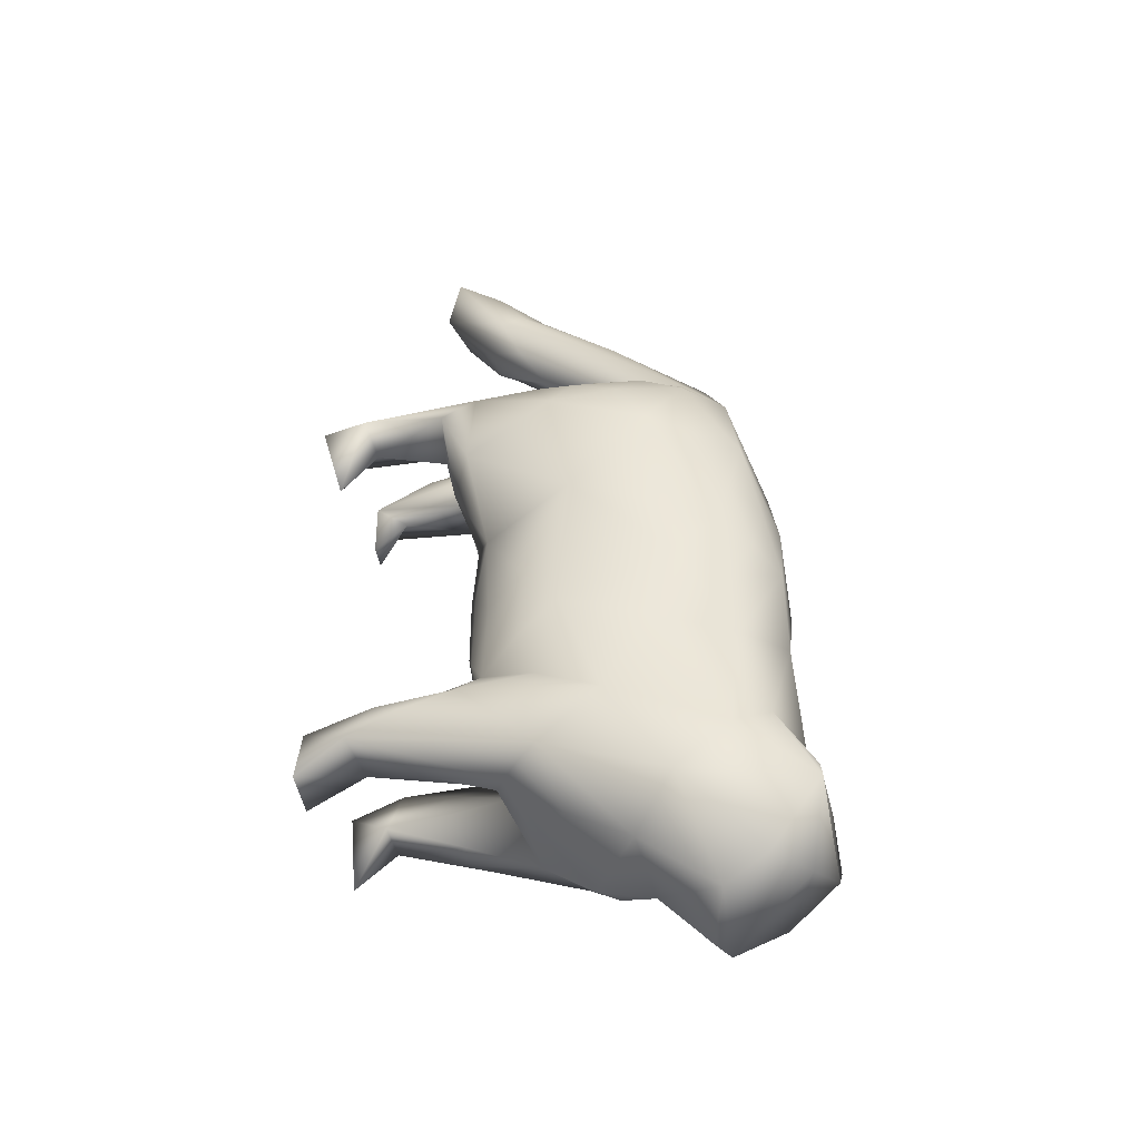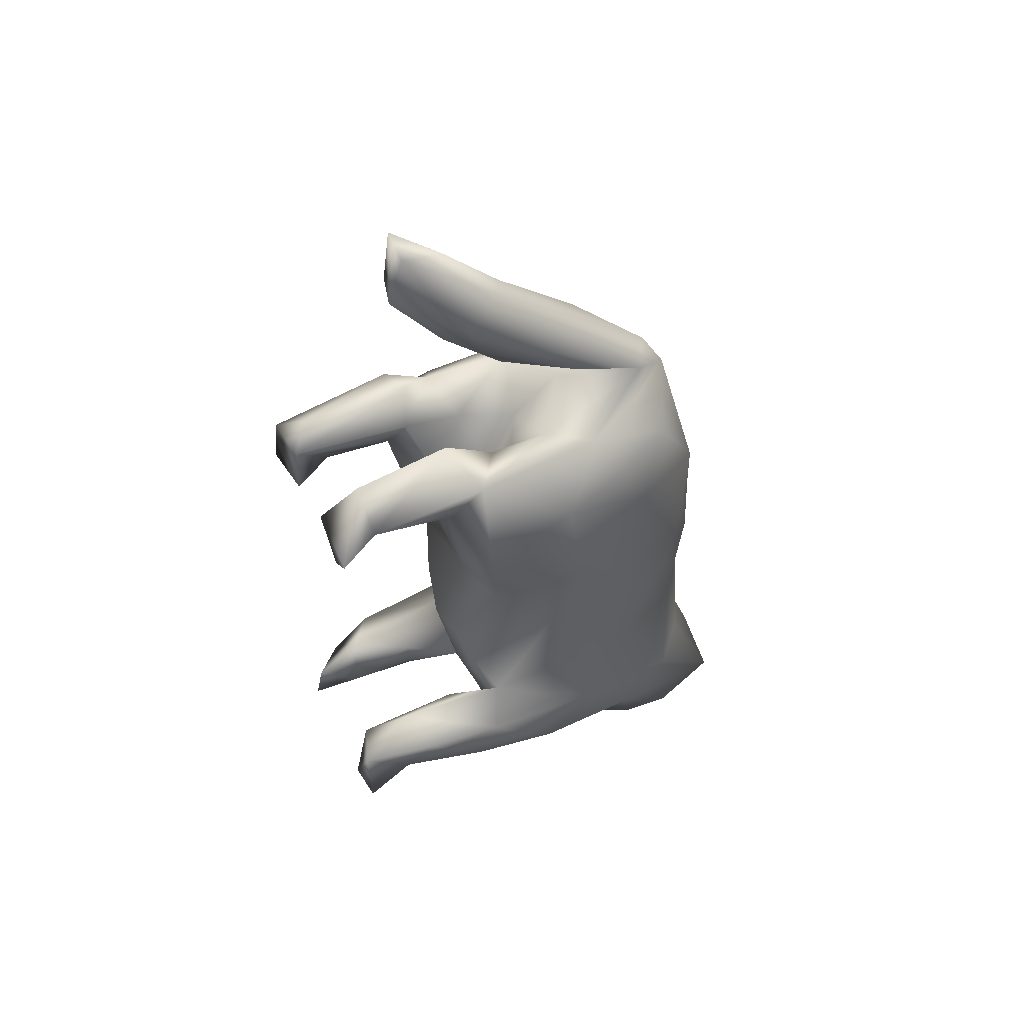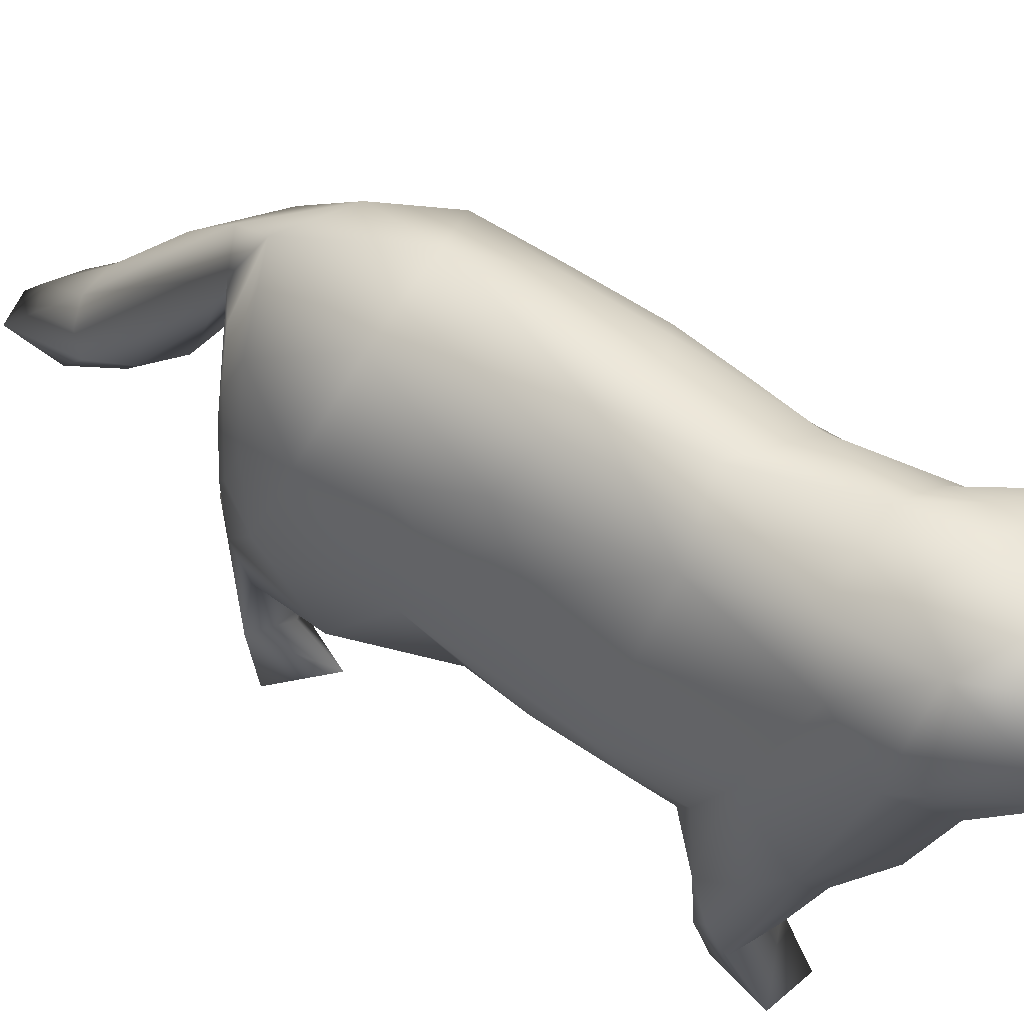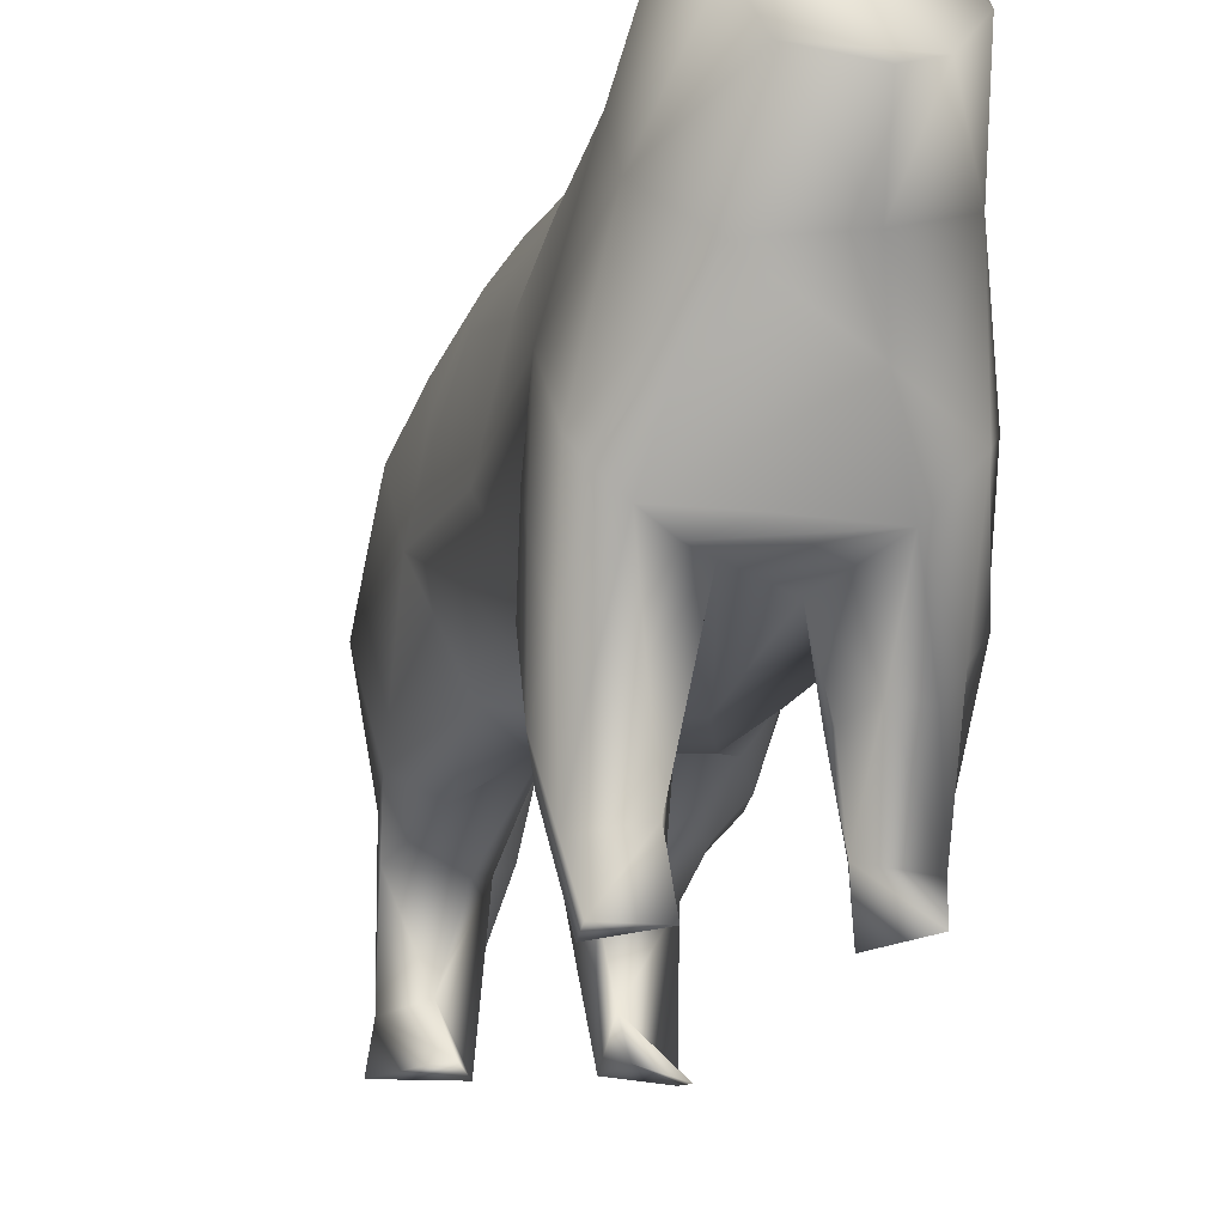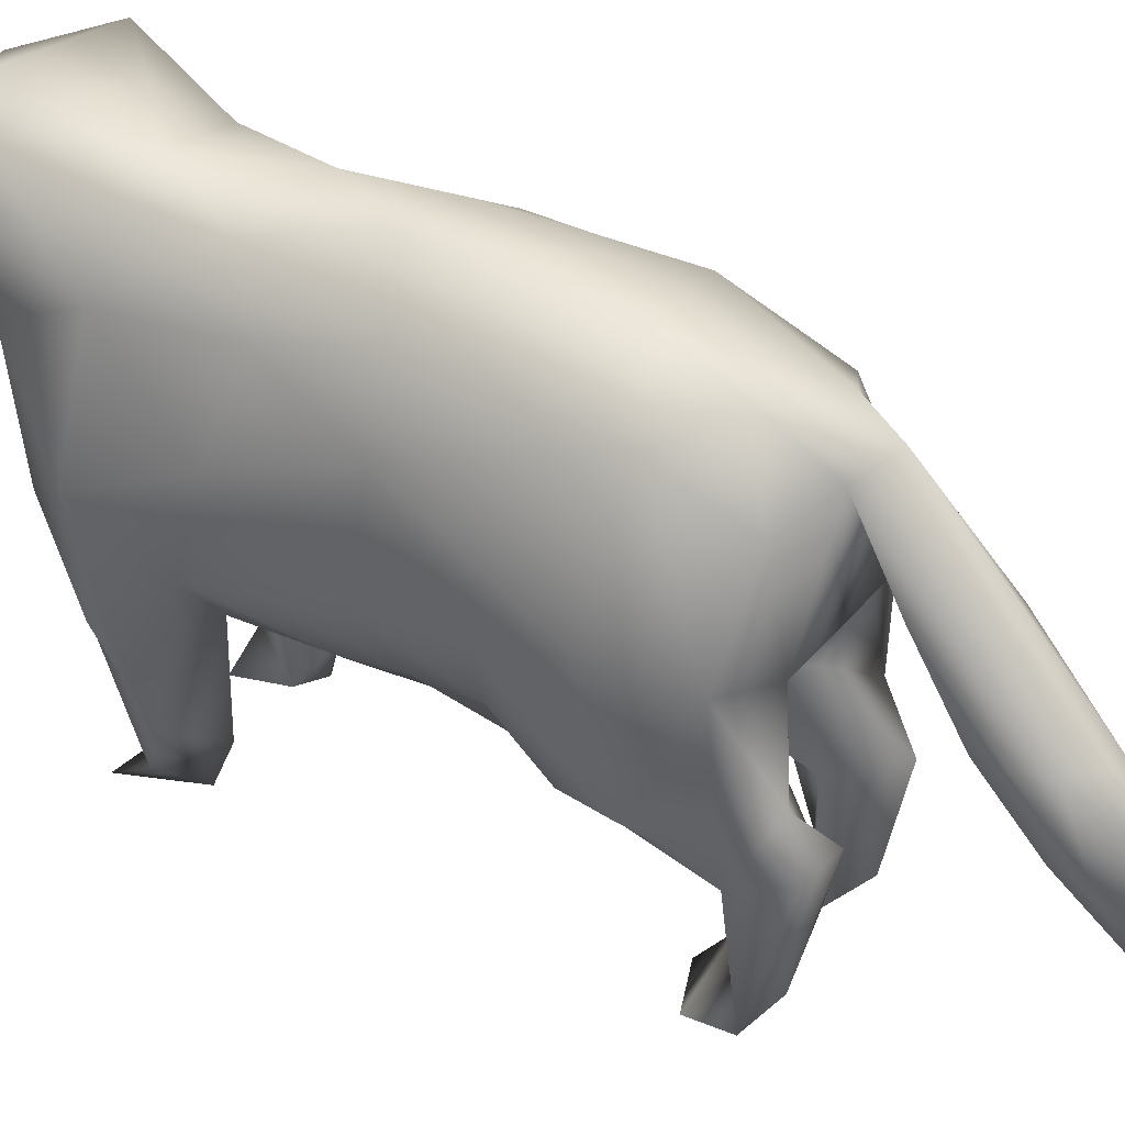
<metadata>
{"format":"obj","ext":"obj","renderer":"f3d","projection":"perspective","resolution":1024,"background":"white","views":[{"elev":-42.1,"azim":-76.4,"up":"+Y"},{"elev":50.1,"azim":-117.2,"up":"+Y"},{"elev":56.1,"azim":-53.3,"up":"+Z"},{"elev":-16.2,"azim":-16.2,"up":"+Z"},{"elev":35.8,"azim":120.0,"up":"+Z"}]}
</metadata>
<code>
v 1.64 -20.78 21.33
v 3.741 -18.46 23.92
v -1.655 -18.72 25.94
v -3.576 -18.5 24.19
v 1.64 -20.78 21.33
v -1.655 -18.72 25.94
v 5.128 -10.74 21.64
v 4.835 -14.76 19.82
v 6.432 -11.48 14.84
v 2.972 -6.263 24.52
v 3.191 -10.6 24.94
v 4.725 -14.88 26.71
v 4.671 -12.81 23.89
v 1.099 -9.93 25.88
v 2.639 -12.37 26.21
v 3.741 -18.46 23.92
v 1.608 -17.41 26.82
v 0.9663 -17.34 17.9
v 4.903 -14.8 22.94
v -4.152 -15.06 27.03
v -1.494 -12.45 26.7
v 1.428 -13.68 26.84
v 0.01549 -20.96 20.78
v 5.329 -13.5 13.59
v 3.281 -15.67 15.6
v 3.371 -7.186 3.593
v 5.322 -9.541 2.823
v 3.061 -8.482 0.8355
v 5.302 -11.48 8.208
v 4.527 -11.36 7.017
v 3.39 -13 11.42
v 5.972 -8.601 5.316
v 6.16 -11.05 9.321
v 3.848 -6.752 9.731
v 1.534 -16.12 14.68
v 2.937 3.004 9.085
v 5.064 1.381 11.19
v 4.572 -2.12 10.41
v 6.318 -0.2644 13.97
v 6.095 -3.82 13.03
v 5.718 -7.374 12.12
v 3.431 -1.821 9.336
v 0.7092 -3.277 8.463
v 1.26 -9.846 10.19
v -1.609 -11.23 10.64
v 4.136 13.97 20.34
v 3.713 14.7 15.08
v 1.837 15.49 21.59
v 2.189 12.59 23.62
v -0.4131 16.44 22.09
v -0.8251 14.47 23.27
v 0.5841 29.98 6.828
v -0.05537 27.89 9.602
v 1.25 26.85 9.922
v -1.004 24.62 12.3
v 0.3894 24.25 13.02
v 1.67 23.23 13.16
v 2.278 21.75 13.2
v 2.167 24.75 9.82
v 2.141 20.31 13.24
v 1.995 23.16 9.88
v 1.445 26.16 6.762
v 2.391 14.16 1.006
v 2.626 12.7 2.886
v 1.96 12.94 6.568
v 4.903 13.24 6.674
v 5.091 14.11 0.7971
v 4.765 9.906 22.55
v 4.602 5.388 22.98
v 5.465 5.368 21.26
v 4.394 0.8307 23.37
v 5.902 0.7624 19.77
v 3.759 15.01 9.934
v 1.228 14.47 7.378
v 1.736 13.18 10.91
v 5.935 13.07 15.21
v 5.757 13.27 10.92
v 4.25 4.799 9.502
v 3.056 8.628 7.634
v 4.71 8.957 7.89
v 6.053 10.01 9.022
v 6.479 7.408 11.8
v 5.519 7.341 9.012
v 6.441 4.832 14.73
v 5.71 4.702 11.77
v 6.837 9.402 12.3
v 6.807 8.826 15.76
v 6.673 6.83 15.25
v 2.45 -9.787 3.052
v 2.299 -8.43 6.874
v 2.172 -9.657 6.742
v 3.054 -11.25 7.304
v 4.305 -12.18 0.8008
v 5.229 11.69 7.941
v 2.424 16.39 7.989
v 2.139 15.5 4.401
v 4.394 15.84 7.505
v 3.688 15.2 2.041
v 3.092 0.01641 24.75
v 3.342 4.604 24.34
v 1.466 -0.7858 25.71
v 1.352 8.448 25.02
v 1.434 3.842 25.46
v 1.26 6.273 10.1
v 0.6993 9.26 12.39
v -0.1009 16.29 17.26
v 6.543 11.64 12.02
v 1.279 10.36 8.8
v 1.463 9.474 8.209
v -0.8377 -4.504 25.7
v 6.543 -9.95 10.03
v 3.704 -2.718 23.96
v 4.686 -4.578 21.95
v 5.998 -5.816 17.24
v 2.073 17.84 17.38
v 1.856 19.43 17.43
v -0.8081 19.27 12.51
v 0.7295 20.06 17.86
v 5.371 2.244 11.66
v 6.281 4.796 17.75
v 1.861 -0.1384 8.57
v 6.061 9.412 19.3
v 5.754 11.65 19.04
v 6.597 11.04 15.5
v 0.7995 12.55 14.13
v 0.02917 15.39 16.53
v -1.291 6.283 10.08
v 0.5341 22.3 9.117
v 0.729 15.48 18.07
v -1.881 15.68 21.1
v -1.07 15.89 19.08
v -0.705 20.56 17.24
v 2.619 11.11 0.9493
v 4.894 11.85 0.5228
v -0.02904 4.374 25.67
v -1.331 0.2505 25.73
v -2.713 -19.55 21.72
v -2.986 -16.27 17.62
v -5.026 -14.01 20
v -4.803 -11.51 22.96
v -6.134 -9.285 16.79
v -3.148 -10.11 24.79
v -5.242 -8.062 21.17
v -5.536 -4.621 19.33
v -6.298 -8.243 9.32
v -6.319 -8.731 13.05
v -5.924 -7.652 13.34
v -4.67 -6.367 10.2
v -6.113 -12.14 13.43
v -5.488 -12.75 12.32
v -4.406 -12.88 11.43
v -3.875 -14.93 14.34
v -3.565 -7.044 4.044
v -5.722 -4.796 12.32
v -6.396 -3.378 14.62
v -4.536 3.227 10.17
v -4.467 -1.532 10.33
v -5.892 -0.7338 12.54
v -6.448 4.694 15.15
v -6.418 0.6585 14.88
v -0.4043 -7.308 9.272
v -0.509 -2.93 8.426
v -1.675 -6.954 9.296
v -1.71 -2.569 8.552
v -2.375 4.637 9.071
v -2.363 -8.601 1.685
v -4.67 -8.425 0.7258
v -5.721 -8.138 4.817
v -5.458 -9.582 3.262
v -6.182 -8.935 6.259
v -2.9 -11.93 0.6015
v -2.855 -10.26 3.712
v -5.294 -11.47 0.6643
v -4.58 14.33 16.59
v -3.06 14.81 20.27
v -3.391 8.097 24.28
v -2.384 4.181 25.02
v -2.622 15.48 2.64
v -1.268 13.72 7.269
v -1.941 13.46 0.5465
v -5.002 14.03 2.551
v -2.947 16.48 7.973
v -5.563 12.92 0.3654
v -5.114 13.15 7.306
v -4.203 7.471 8.089
v -6.088 8.612 9.275
v -6.034 9.401 19.47
v -5.512 5.601 21.16
v -4.763 1.797 22.75
v -4.117 4.958 23.57
v -2.395 12.11 6.891
v -1.302 9.998 8.697
v -3.857 -5.248 23.45
v -6.021 3.232 19.05
v -1.994 -9.113 7.937
v -3.664 -11.57 7.543
v -2.968 -12.38 10.67
v -5.015 -11.3 7.319
v -2.962 14.49 14.24
v -4.987 14.23 9.268
v -4.897 14.39 12.93
v -3.419 12.59 2.993
v -3.304 1.021 24.54
v -0.7992 10.79 13.19
v -1.803 13.19 11.44
v -1.352 9.85 10.73
v -5.95 13.01 15.37
v -4.768 13.71 19.07
v -6.65 11.31 14.08
v -5.882 12.16 17.8
v -4.514 12.77 21.36
v -5.957 -10.96 8.325
v -6.516 -10.2 11.34
v -5.301 0.7288 21.65
v -4.416 -1.728 23.16
v -5.694 -0.3344 20.49
v -1.495 17.37 16.69
v -1.229 29.55 6.739
v -1.328 27.23 9.537
v -1.625 20.29 16.78
v -2.183 23.95 9.89
v -2.331 19.88 15.5
v -1.934 24.43 11.22
v -1.711 21.4 11.02
v -0.9401 26.64 5.985
v -0.8264 0.6679 8.636
v -2.077 1.027 8.682
v -3.166 0.3189 9.213
v -3.33 -4.405 9.199
v -6.222 2.172 17.84
v -0.4899 -12.78 11.55
v -1.437 -14.76 12.9
v -0.9945 22.77 8.946
v -3.192 10.53 0.7351
f 1 2 3
f 4 5 6
f 7 8 9
f 10 11 10
f 13 10 11
f 11 12 13
f 10 13 7
f 10 14 11
f 15 11 14
f 14 14 15
f 11 15 12
f 16 17 6
f 5 18 8
f 8 16 5
f 7 13 19
f 16 19 13
f 13 12 16
f 19 16 16
f 16 8 19
f 7 19 8
f 8 8 7
f 19 7 7
f 16 12 17
f 20 17 21
f 22 21 17
f 17 17 22
f 21 22 14
f 5 23 18
f 24 9 8
f 24 8 25
f 18 25 8
f 8 8 18
f 25 18 18
f 26 27 28
f 27 29 30
f 31 30 29
f 29 24 31
f 30 31 31
f 27 32 29
f 33 29 32
f 32 32 33
f 29 33 24
f 32 26 34
f 24 35 31
f 36 37 38
f 40 38 37
f 37 39 40
f 38 40 41
f 34 42 34
f 38 34 42
f 42 36 38
f 34 38 41
f 43 34 44
f 44 31 45
f 26 32 27
f 46 47 48
f 49 48 50
f 46 48 49
f 50 51 49
f 52 53 54
f 56 54 53
f 53 55 56
f 54 56 57
f 57 58 59
f 61 59 58
f 58 60 61
f 59 61 62
f 63 64 65
f 66 64 67
f 68 69 70
f 72 70 69
f 69 71 72
f 70 72 72
f 73 74 75
f 76 77 76
f 73 76 77
f 77 66 73
f 76 73 73
f 47 73 75
f 78 79 80
f 66 80 79
f 79 65 66
f 80 66 66
f 81 82 83
f 85 83 82
f 82 84 85
f 83 85 78
f 81 86 82
f 88 82 86
f 86 87 88
f 82 88 84
f 26 89 90
f 91 90 89
f 89 89 91
f 90 91 44
f 24 25 24
f 35 24 25
f 25 18 35
f 24 35 35
f 89 27 92
f 30 92 27
f 27 27 30
f 92 30 31
f 93 28 27
f 89 93 27
f 66 94 80
f 83 80 94
f 94 81 83
f 80 83 78
f 64 66 65
f 65 74 63
f 74 95 74
f 96 74 95
f 95 95 96
f 74 96 63
f 95 97 98
f 71 69 99
f 100 99 69
f 69 68 100
f 99 100 101
f 102 103 102
f 100 102 103
f 103 101 100
f 102 100 68
f 75 104 105
f 47 106 48
f 81 94 107
f 77 107 94
f 94 66 77
f 107 77 76
f 74 108 74
f 75 74 108
f 108 104 75
f 74 75 75
f 65 109 65
f 108 65 109
f 109 104 108
f 65 108 74
f 110 10 101
f 9 24 111
f 33 111 24
f 24 24 33
f 111 33 32
f 26 90 26
f 34 26 90
f 90 44 34
f 26 34 34
f 68 49 102
f 71 112 71
f 113 71 112
f 112 10 113
f 71 113 113
f 72 113 114
f 71 113 72
f 71 99 112
f 10 112 99
f 99 101 10
f 112 10 10
f 57 59 54
f 52 54 59
f 59 62 52
f 54 52 52
f 60 115 60
f 106 60 115
f 115 48 106
f 60 106 106
f 60 58 115
f 116 115 58
f 58 57 116
f 115 116 48
f 60 106 117
f 57 118 116
f 48 116 118
f 118 50 48
f 116 48 48
f 46 76 47
f 84 39 85
f 119 85 39
f 39 39 119
f 85 119 78
f 78 119 78
f 37 78 119
f 119 39 37
f 78 37 36
f 72 84 120
f 88 120 84
f 84 84 88
f 120 88 87
f 39 72 114
f 34 43 42
f 121 42 43
f 43 43 121
f 42 121 36
f 72 39 84
f 114 41 114
f 40 114 41
f 41 41 40
f 114 40 39
f 114 7 9
f 9 41 114
f 41 9 41
f 111 41 9
f 9 9 111
f 41 111 32
f 34 41 32
f 44 91 44
f 92 44 91
f 91 89 92
f 44 92 31
f 28 89 26
f 28 93 89
f 87 122 120
f 70 120 122
f 122 68 70
f 120 70 72
f 46 68 46
f 123 46 68
f 68 68 123
f 46 123 76
f 68 122 123
f 124 123 122
f 122 87 124
f 123 124 76
f 67 98 97
f 87 86 124
f 107 124 86
f 86 81 107
f 124 107 76
f 105 125 75
f 47 75 125
f 46 49 68
f 66 67 97
f 47 125 126
f 73 47 76
f 95 98 96
f 63 96 98
f 98 98 63
f 96 63 63
f 73 97 95
f 66 97 73
f 73 95 74
f 104 78 36
f 65 79 109
f 104 109 79
f 79 78 104
f 109 104 104
f 104 127 105
f 117 128 117
f 61 117 128
f 128 62 61
f 117 61 60
f 47 129 47
f 131 47 129
f 129 130 131
f 47 131 106
f 57 56 118
f 132 118 56
f 56 55 132
f 118 132 50
f 51 102 49
f 12 15 12
f 22 12 15
f 15 14 22
f 12 22 17
f 133 134 64
f 67 64 134
f 63 67 133
f 67 63 98
f 133 67 134
f 133 64 63
f 114 113 7
f 7 113 10
f 14 10 110
f 101 103 101
f 135 101 103
f 103 102 135
f 101 135 136
f 4 137 5
f 137 23 5
f 137 138 18
f 139 140 141
f 20 4 6
f 140 139 20
f 137 139 138
f 4 139 137
f 20 139 4
f 14 142 21
f 20 21 142
f 142 142 20
f 21 20 20
f 142 140 20
f 142 14 110
f 141 140 141
f 143 141 140
f 140 140 143
f 141 143 144
f 137 18 23
f 145 146 145
f 147 145 146
f 146 141 147
f 145 147 148
f 149 150 149
f 152 149 150
f 150 151 152
f 149 152 138
f 145 148 153
f 139 149 138
f 148 147 154
f 155 154 147
f 147 141 155
f 154 155 155
f 156 157 156
f 158 156 157
f 157 148 158
f 156 158 159
f 155 160 154
f 158 154 160
f 160 159 158
f 154 158 148
f 43 44 161
f 45 161 44
f 44 44 45
f 161 45 45
f 43 161 162
f 163 162 161
f 161 45 163
f 162 163 164
f 165 127 36
f 127 104 36
f 153 166 167
f 153 167 153
f 168 153 167
f 167 167 168
f 153 168 145
f 169 170 169
f 168 169 170
f 170 145 168
f 169 168 167
f 171 172 173
f 166 172 171
f 167 173 169
f 174 175 174
f 130 174 175
f 175 51 130
f 174 130 130
f 130 51 50
f 102 176 135
f 177 135 176
f 176 176 177
f 135 177 136
f 178 179 180
f 181 182 178
f 178 183 181
f 184 185 186
f 187 188 187
f 190 187 188
f 188 189 190
f 187 190 176
f 191 179 191
f 192 191 179
f 179 179 192
f 191 192 127
f 185 184 191
f 193 144 193
f 143 193 144
f 144 144 143
f 193 143 140
f 187 159 188
f 194 188 159
f 159 159 194
f 188 194 189
f 35 18 138
f 195 153 148
f 151 196 197
f 45 197 196
f 196 172 45
f 197 45 45
f 172 196 172
f 198 172 196
f 196 151 198
f 172 198 169
f 166 153 195
f 169 173 172
f 199 200 199
f 201 199 200
f 200 200 201
f 199 201 174
f 202 191 184
f 179 191 202
f 182 179 178
f 200 181 184
f 202 184 181
f 142 110 193
f 136 177 203
f 190 203 177
f 177 176 190
f 203 190 189
f 199 204 205
f 204 127 204
f 206 204 127
f 127 127 206
f 204 206 205
f 105 127 204
f 174 130 199
f 141 149 139
f 174 207 208
f 210 208 207
f 207 209 210
f 208 210 211
f 125 204 199
f 156 185 165
f 186 185 156
f 200 209 201
f 207 201 209
f 209 209 207
f 201 207 174
f 127 192 206
f 205 206 192
f 192 179 205
f 206 205 205
f 149 212 150
f 198 150 212
f 212 169 198
f 150 198 151
f 45 172 195
f 195 148 45
f 51 176 102
f 149 141 213
f 146 213 141
f 141 141 146
f 213 146 145
f 189 214 215
f 193 215 214
f 214 216 193
f 215 193 193
f 216 144 193
f 110 136 193
f 136 203 136
f 215 136 203
f 203 189 215
f 136 215 193
f 130 217 131
f 106 131 217
f 217 117 106
f 131 106 106
f 218 219 218
f 53 218 219
f 219 55 53
f 218 53 52
f 50 132 50
f 220 50 132
f 132 55 220
f 50 220 130
f 221 222 223
f 220 223 222
f 222 130 220
f 223 220 55
f 117 217 224
f 222 224 217
f 217 130 222
f 224 222 221
f 52 62 225
f 221 218 225
f 216 155 144
f 165 226 227
f 162 227 226
f 226 43 162
f 227 162 164
f 156 228 157
f 229 157 228
f 228 164 229
f 157 229 148
f 159 160 230
f 216 230 160
f 160 155 216
f 230 216 216
f 189 194 214
f 230 214 194
f 194 159 230
f 214 230 216
f 151 197 231
f 31 231 197
f 197 45 31
f 231 31 31
f 45 148 163
f 229 163 148
f 148 148 229
f 163 229 164
f 144 155 141
f 145 170 213
f 212 213 170
f 170 169 212
f 213 212 149
f 172 166 195
f 35 138 232
f 152 232 138
f 138 138 152
f 232 152 151
f 156 159 186
f 209 186 159
f 159 187 209
f 184 186 200
f 187 211 187
f 210 187 211
f 211 211 210
f 187 210 209
f 182 181 200
f 186 209 200
f 211 176 51
f 187 176 211
f 51 175 51
f 208 51 175
f 175 174 208
f 51 208 211
f 179 182 205
f 126 125 199
f 126 199 130
f 205 200 199
f 205 182 200
f 156 165 228
f 227 228 165
f 165 165 227
f 228 227 164
f 43 226 121
f 36 121 226
f 226 165 36
f 121 36 36
f 127 165 185
f 185 191 127
f 171 173 167
f 171 167 166
f 117 233 128
f 62 128 233
f 233 225 62
f 128 62 62
f 52 225 218
f 105 204 125
f 126 130 126
f 129 126 130
f 130 130 129
f 126 129 47
f 20 6 17
f 202 234 180
f 179 202 180
f 181 234 202
f 181 183 234
f 178 180 183
f 180 234 183
f 193 140 142
f 110 101 136
f 218 221 219
f 223 219 221
f 221 221 223
f 219 223 55
f 225 233 225
f 224 225 233
f 233 117 224
f 225 224 221
f 31 35 231
f 232 231 35
f 35 35 232
f 231 232 151

</code>
